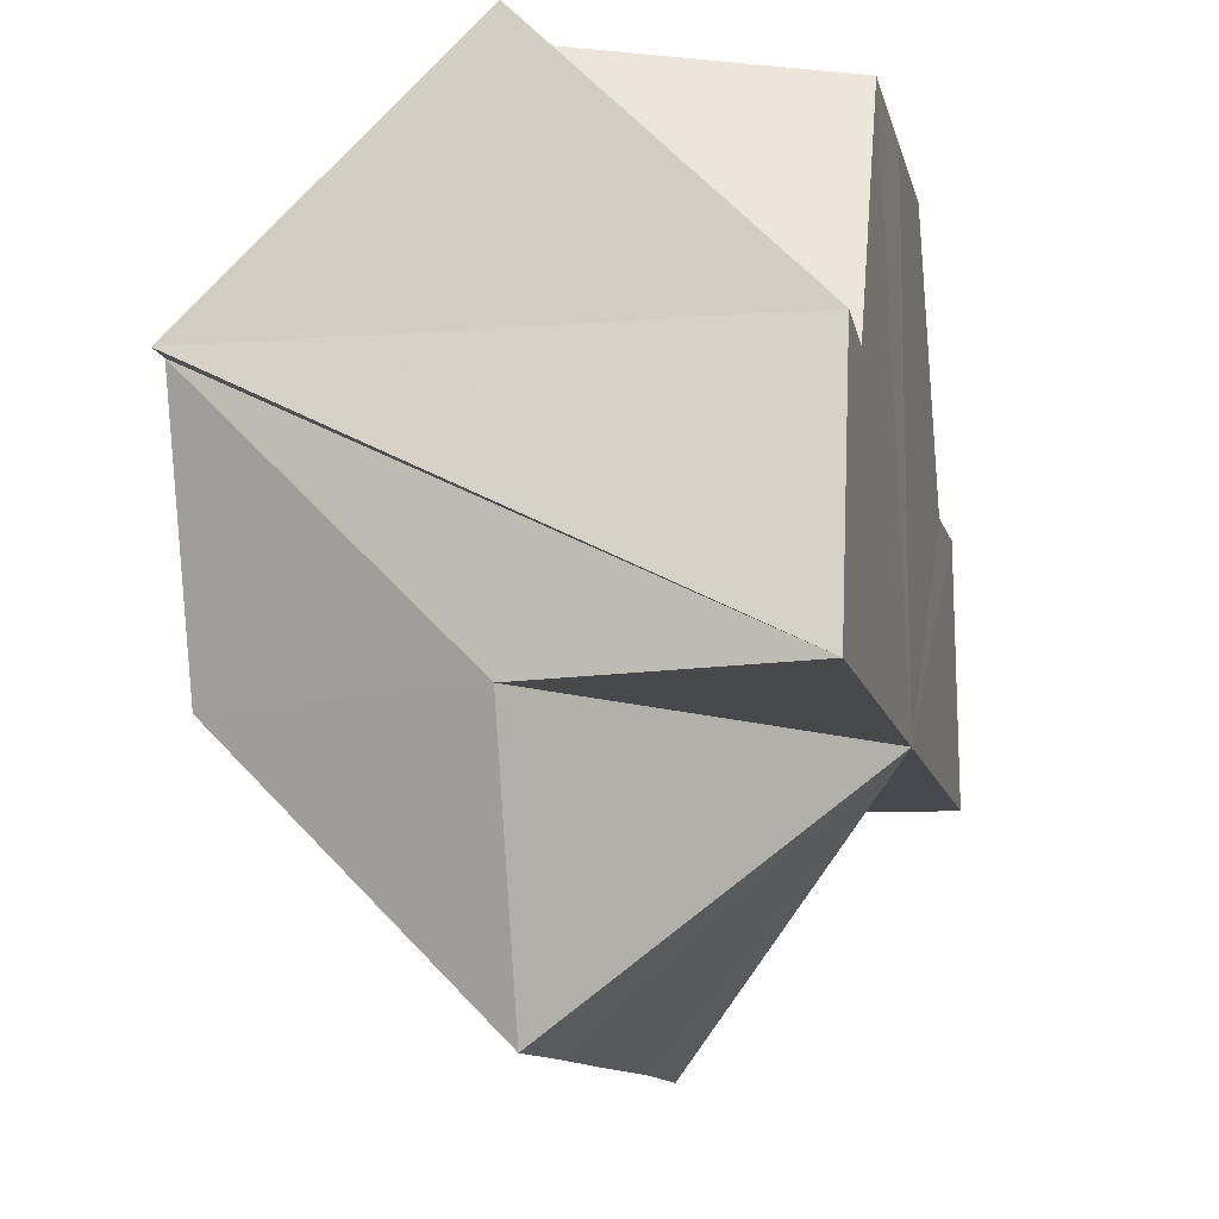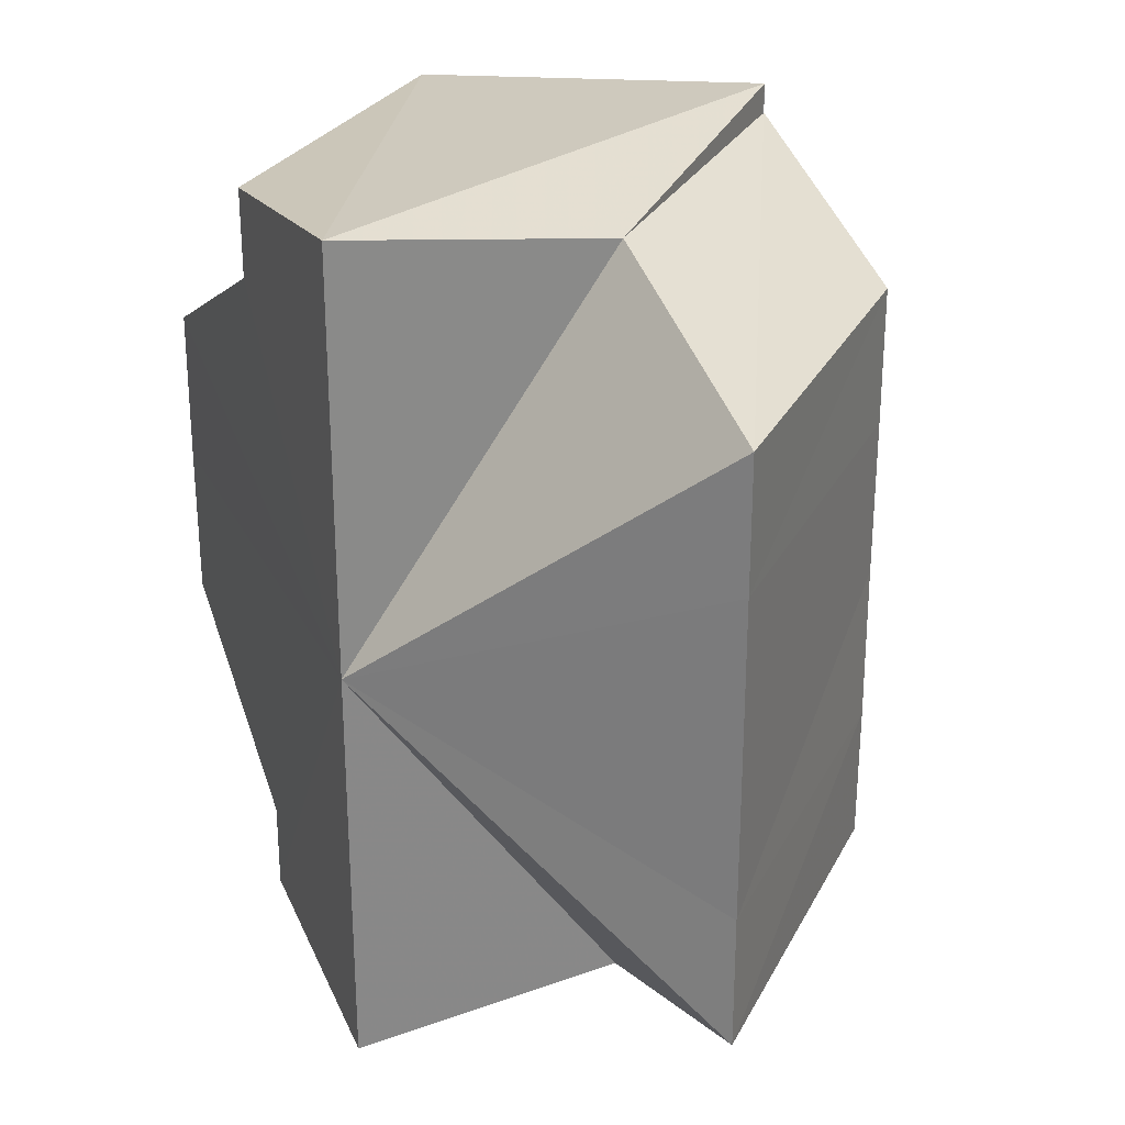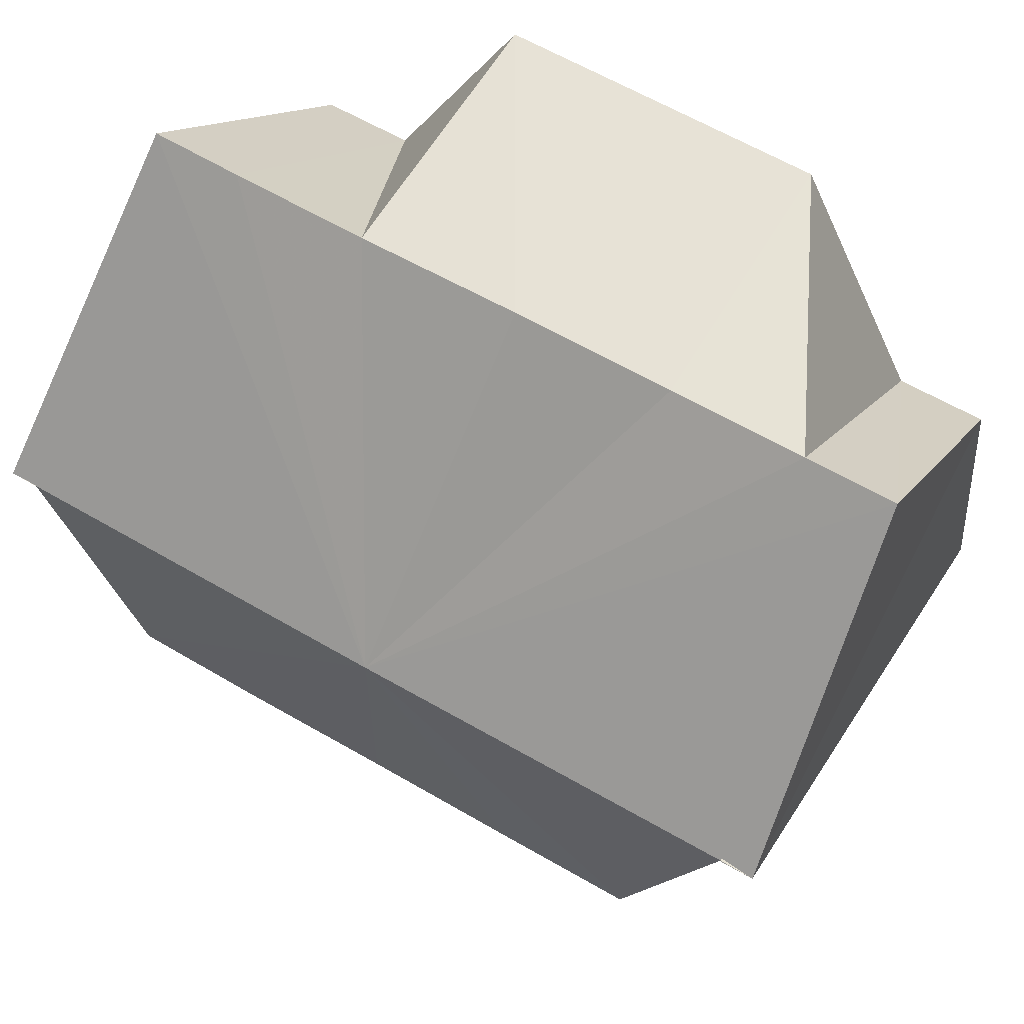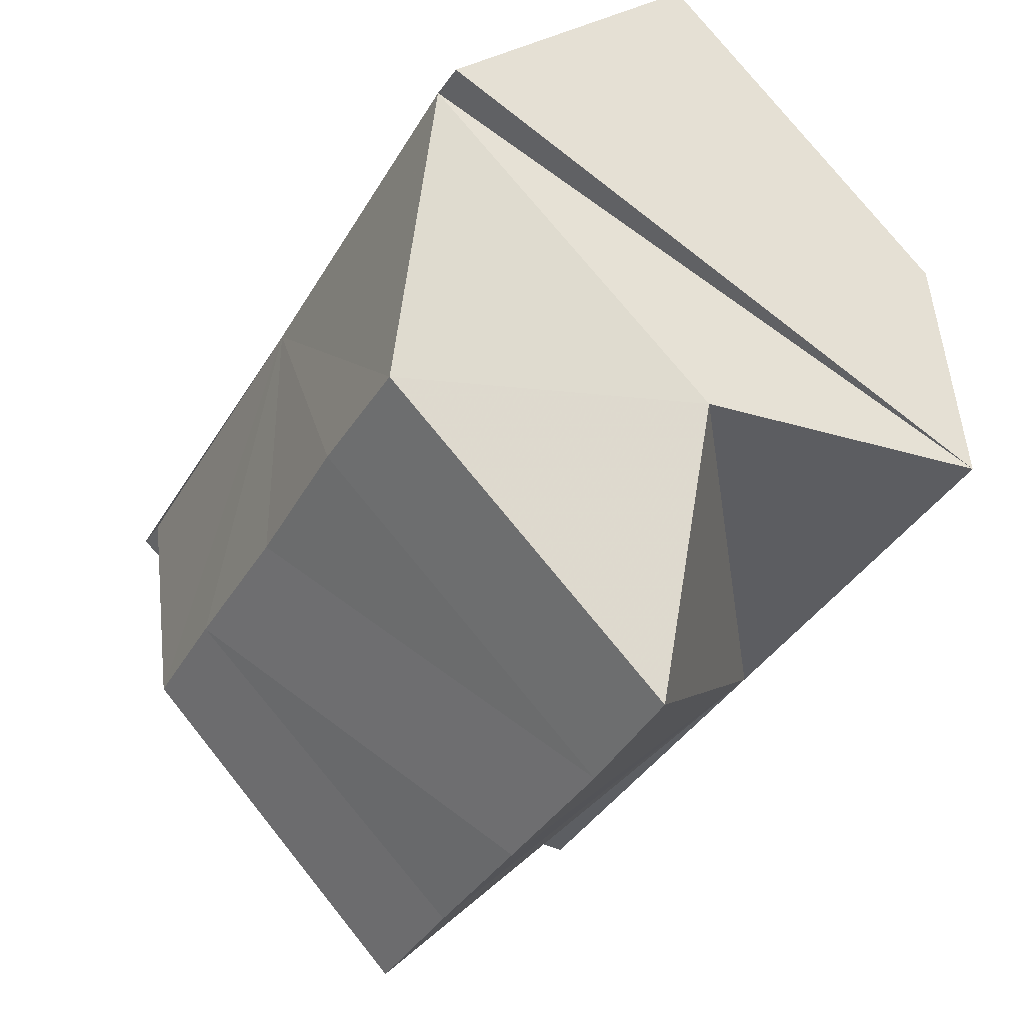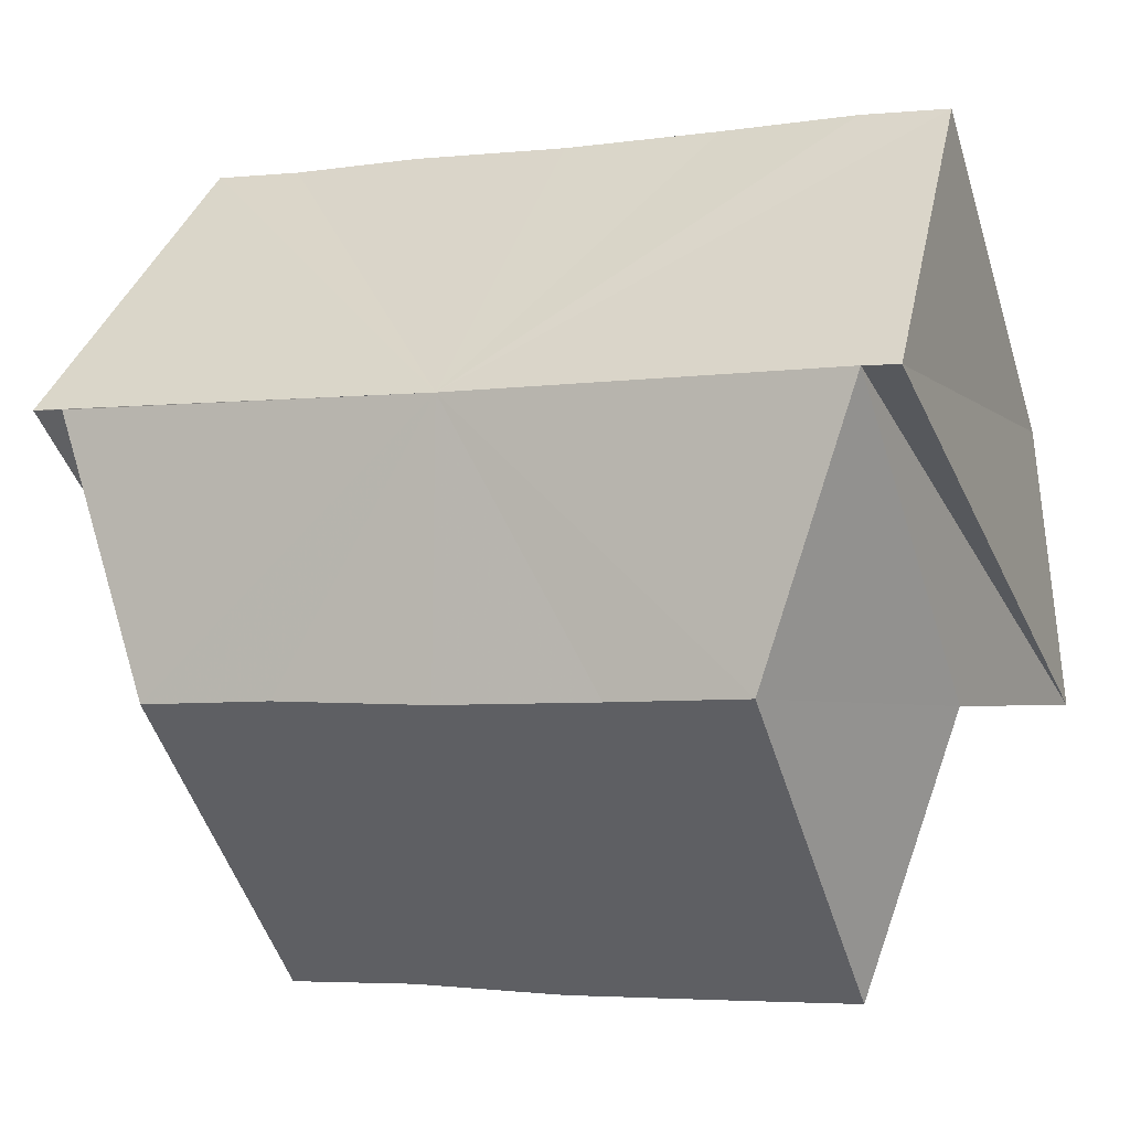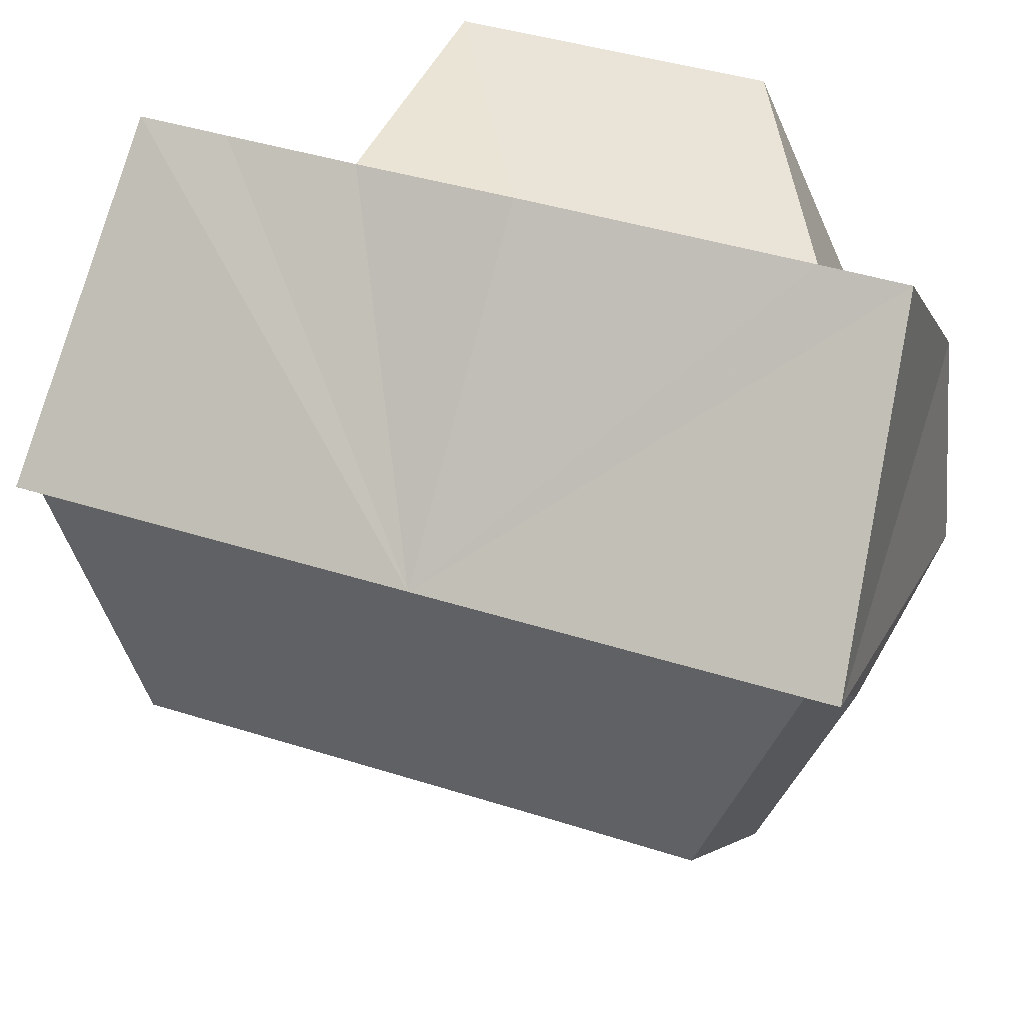
<metadata>
{"format":"obj","ext":"obj","renderer":"f3d","projection":"perspective","resolution":1024,"background":"white","views":[{"elev":-11.7,"azim":-167.4,"up":"+Y"},{"elev":26.8,"azim":-21.7,"up":"+Z"},{"elev":63.6,"azim":120.2,"up":"+Y"},{"elev":-36.3,"azim":153.3,"up":"+Y"},{"elev":-3.1,"azim":113.8,"up":"+Y"},{"elev":43.3,"azim":110.4,"up":"+Y"}]}
</metadata>
<code>
o 30135
v 2201 1875 5.98
v 2201 1875 5.981
v 2201 1875 5.98
v 2201 1875 5.995
v 2201 1875 5.981
v 2201 1875 5.981
v 2201 1875 5.98
v 2201 1875 5.981
v 2201 1875 5.98
v 2201 1875 6.009
v 2201 1875 6.011
v 2201 1875 6.01
v 2201 1875 6.009
v 2201 1875 6.011
v 2201 1875 6.011
v 2201 1875 6.011
v 2201 1875 6.01
v 2201 1875 6.01
v 2201 1875 6.006
v 2201 1875 5.995
v 2201 1875 6.006
v 2201 1875 6.006
v 2201 1875 6.009
v 2201 1875 6.001
v 2201 1875 6.006
v 2201 1875 6.006
v 2201 1875 5.995
v 2201 1875 6.001
v 2201 1875 6.006
v 2201 1875 6.01
v 2201 1875 6.011
v 2201 1875 6.006
v 2201 1875 6.001
v 2201 1875 6.001
v 2201 1875 6.001
v 2201 1875 5.995
v 2201 1875 5.995
v 2201 1875 5.995
v 2201 1875 5.989
v 2201 1875 5.984
v 2201 1875 5.99
v 2201 1875 5.989
v 2201 1875 5.985
v 2201 1875 5.984
v 2201 1875 5.981
v 2201 1875 5.981
v 2201 1875 5.995
v 2201 1875 5.989
v 2201 1875 6.001
v 2201 1875 6.006
v 2201 1875 5.984
v 2201 1875 5.989
v 2201 1875 5.995
v 2201 1875 6.001
v 2201 1875 6.006
v 2201 1875 5.984
v 2201 1875 5.981
v 2201 1875 5.989
v 2201 1875 5.984
v 2201 1875 5.981
v 2201 1875 5.984
v 2201 1875 5.989
v 2201 1875 5.981
v 2201 1875 5.984
v 2201 1875 5.995
v 2201 1875 5.989
v 2201 1875 5.995
v 2201 1875 5.995
v 2201 1875 6.001
v 2201 1875 6.001
v 2201 1875 6.006
v 2201 1875 6.001
v 2201 1875 5.98
v 2201 1875 5.981
v 2201 1875 5.981
v 2201 1875 5.995
v 2201 1875 5.98
v 2201 1875 5.981
v 2201 1875 6.011
v 2201 1875 6.009
f 1 2 3
f 4 5 3
f 6 7 3
f 8 9 6
f 4 10 11
f 11 12 13
f 10 14 15
f 16 17 15
f 18 14 10
f 19 18 10
f 20 19 10
f 21 18 19
f 17 22 23
f 22 24 25
f 23 26 25
f 20 23 25
f 27 18 21
f 28 21 29
f 27 30 31
f 27 32 30
f 27 33 32
f 34 21 35
f 27 21 34
f 36 34 28
f 37 34 38
f 27 34 37
f 39 37 36
f 40 41 39
f 41 37 42
f 27 37 41
f 27 41 43
f 43 41 44
f 45 43 44
f 46 43 45
f 27 43 46
f 20 45 44
f 20 47 48
f 20 49 47
f 20 50 49
f 20 51 52
f 20 52 53
f 20 53 54
f 20 54 55
f 20 56 57
f 20 58 56
f 59 60 56
f 58 61 56
f 62 61 58
f 56 63 5
f 27 61 62
f 27 63 64
f 27 7 63
f 65 62 66
f 27 62 67
f 67 62 68
f 69 67 65
f 27 67 70
f 71 70 69
f 70 67 72
f 73 74 75
f 76 77 78
f 76 79 80

</code>
